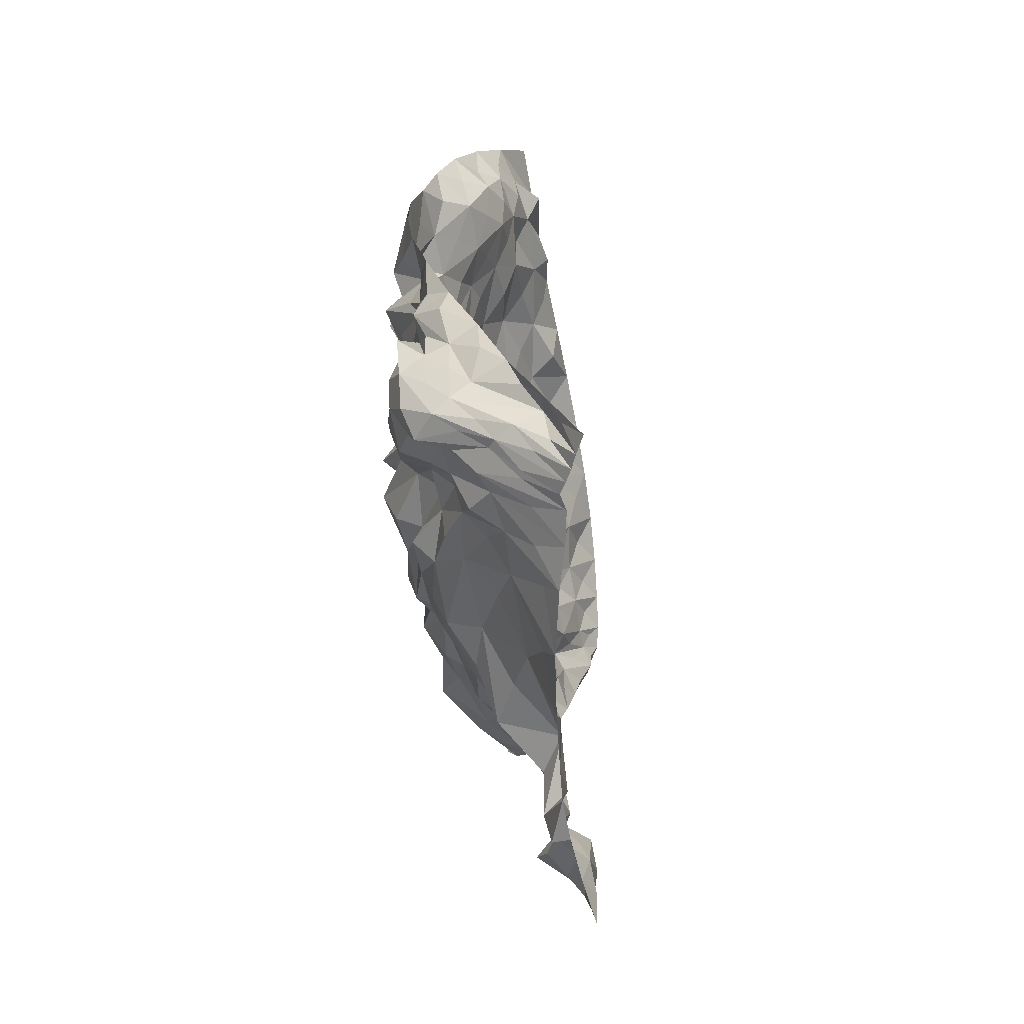
<metadata>
{"format":"obj","ext":"obj","renderer":"f3d","projection":"perspective","resolution":1024,"background":"white","views":[{"elev":56.0,"azim":97.6,"up":"+Y"}]}
</metadata>
<code>
o /Users/cisneras/hanan/hananLab/QS_project/data/Remeshing/Explanatory_C/Explanatory_C_deformed
v 0.9805 1.465 0.7955
v 0.9902 1.445 0.8011
v 0.9964 1.429 0.8045
v 1.002 1.414 0.8086
v 1.006 1.399 0.8138
v 1.015 1.387 0.8056
v 1.035 1.355 0.8041
v 1.062 1.314 0.8059
v 1.098 1.254 0.8046
v 1.131 1.194 0.7981
v 1.157 1.136 0.7907
v 1.173 1.094 0.7856
v 1.195 1.053 0.7737
v 1.222 1.019 0.7577
v 1.253 0.984 0.7381
v 0.9269 1.447 0.8404
v 0.9245 1.417 0.8395
v 0.9416 1.415 0.8672
v 0.9522 1.401 0.8838
v 0.954 1.39 0.8896
v 0.9679 1.365 0.8996
v 0.9792 1.351 0.8844
v 1.002 1.317 0.8674
v 1.01 1.253 0.8602
v 1.055 1.171 0.8373
v 1.093 1.085 0.7959
v 1.162 1.036 0.8054
v 1.182 1.033 0.7901
v 1.188 0.9987 0.7531
v 1.21 0.9227 0.7462
v 0.8697 1.421 0.8831
v 0.8869 1.403 0.9162
v 0.9068 1.4 0.9348
v 0.9239 1.393 0.9497
v 0.9368 1.364 0.9659
v 0.9282 1.353 0.9423
v 0.9399 1.317 0.93
v 0.949 1.265 0.9183
v 0.9689 1.209 0.9145
v 1.003 1.133 0.8914
v 1.072 1.06 0.866
v 1.095 1.003 0.7929
v 1.147 0.9946 0.7921
v 1.141 0.9502 0.7561
v 1.168 0.8654 0.7579
v 0.8076 1.394 0.9211
v 0.8281 1.383 0.9471
v 0.8433 1.379 0.9697
v 0.865 1.374 0.9922
v 0.8849 1.341 0.9999
v 0.9047 1.295 0.9889
v 0.8984 1.261 0.9576
v 0.9177 1.217 0.9448
v 0.9505 1.168 0.9488
v 0.9862 1.108 0.9316
v 1.021 1.03 0.8846
v 1.04 0.9784 0.8352
v 1.095 0.9144 0.7833
v 1.128 0.8779 0.8041
v 1.124 0.808 0.7748
v 0.7476 1.365 0.9597
v 0.7798 1.362 0.9914
v 0.7903 1.33 0.9841
v 0.8177 1.337 1
v 0.8432 1.305 1.006
v 0.8535 1.256 1.008
v 0.8561 1.189 0.9803
v 0.8936 1.145 0.971
v 0.9233 1.1 0.9692
v 0.9508 1.044 0.9446
v 0.9716 0.9755 0.9033
v 0.9893 0.9069 0.8538
v 1.026 0.8422 0.8012
v 1.057 0.7945 0.7991
v 1.075 0.7562 0.7951
v 0.6845 1.335 0.9939
v 0.7153 1.301 0.9964
v 0.7181 1.285 0.997
v 0.7419 1.222 1.008
v 0.7684 1.209 0.9991
v 0.792 1.167 0.997
v 0.8397 1.113 1.024
v 0.8826 1.077 0.9912
v 0.9135 1.031 0.978
v 0.906 0.9785 0.9506
v 0.9206 0.908 0.9269
v 0.9374 0.8266 0.8836
v 0.9618 0.775 0.8195
v 0.9712 0.7591 0.805
v 1.025 0.7108 0.8117
v 0.63 1.303 1.018
v 0.6378 1.245 1.005
v 0.6666 1.22 1.045
v 0.6973 1.177 1.017
v 0.7293 1.095 0.9998
v 0.7744 1.088 1.036
v 0.8026 1.058 0.9709
v 0.8479 1.017 0.982
v 0.8539 0.9572 0.9782
v 0.875 0.9085 0.9799
v 0.8951 0.8363 0.9377
v 0.9207 0.7834 0.9007
v 0.9341 0.743 0.8435
v 0.9505 0.7111 0.8239
v 0.9852 0.6905 0.8182
v 0.5704 1.27 1.034
v 0.6047 1.211 1.046
v 0.6141 1.179 1.02
v 0.6664 1.145 1.023
v 0.7111 1.061 1.002
v 0.725 1.019 0.9669
v 0.75 0.9693 1.009
v 0.7581 0.9271 0.9892
v 0.7972 0.8846 0.971
v 0.8417 0.8415 0.9597
v 0.8848 0.7795 0.9587
v 0.903 0.7346 0.914
v 0.9186 0.7027 0.8649
v 0.9066 0.6914 0.8511
v 0.9326 0.6833 0.818
v 0.5196 1.232 1.039
v 0.5503 1.174 1.033
v 0.57 1.14 1.028
v 0.6108 1.088 1.013
v 0.6458 1.041 0.9951
v 0.6694 0.9977 0.9882
v 0.7097 0.9104 0.9948
v 0.733 0.8553 0.9793
v 0.7854 0.827 0.9779
v 0.8247 0.7897 0.949
v 0.8412 0.7314 0.9515
v 0.8552 0.7143 0.9059
v 0.868 0.6589 0.886
v 0.8755 0.6655 0.8666
v 0.896 0.6719 0.8162
v 0.4634 1.191 1.035
v 0.4869 1.141 1.02
v 0.5107 1.101 1.007
v 0.5399 1.054 0.993
v 0.5667 1.019 0.9813
v 0.6152 0.9749 0.9946
v 0.6677 0.8969 0.9957
v 0.7152 0.8131 0.9674
v 0.7443 0.7528 0.9664
v 0.7717 0.742 0.9601
v 0.7945 0.721 0.9102
v 0.8135 0.6782 0.9186
v 0.8318 0.6578 0.8976
v 0.8418 0.6443 0.8704
v 0.8576 0.6492 0.829
v 0.4052 1.158 1.029
v 0.4238 1.127 0.9879
v 0.4483 1.08 0.9747
v 0.4697 1.035 0.9805
v 0.508 0.9937 0.9779
v 0.5586 0.9298 0.9712
v 0.6199 0.8511 0.9724
v 0.6633 0.7687 0.9782
v 0.6881 0.7196 0.937
v 0.7131 0.6955 0.915
v 0.7409 0.6686 0.9151
v 0.7546 0.6566 0.8946
v 0.7626 0.6419 0.8759
v 0.7733 0.6341 0.841
v 0.8187 0.6124 0.8268
v 0.3527 1.127 1.016
v 0.3727 1.106 0.973
v 0.3924 1.063 0.9525
v 0.4202 1.015 0.9578
v 0.4606 0.9512 0.9679
v 0.5127 0.8756 0.9704
v 0.5588 0.8054 0.9506
v 0.6037 0.7449 0.9331
v 0.6379 0.6916 0.9167
v 0.6642 0.665 0.8783
v 0.6865 0.633 0.8639
v 0.7061 0.604 0.869
v 0.7041 0.6087 0.8552
v 0.739 0.592 0.8357
v 0.7683 0.5656 0.8189
v 0.3079 1.094 0.9966
v 0.3296 1.074 0.9642
v 0.3534 1.035 0.9449
v 0.3859 0.9814 0.937
v 0.4167 0.9061 0.9496
v 0.4684 0.8358 0.9338
v 0.5054 0.7676 0.9278
v 0.5461 0.7132 0.8963
v 0.5889 0.6709 0.8681
v 0.6126 0.6285 0.8698
v 0.6403 0.6035 0.8487
v 0.6669 0.5811 0.8363
v 0.6851 0.5589 0.8455
v 0.7008 0.5483 0.8314
v 0.7217 0.5258 0.8134
v 0.2679 1.058 0.9722
v 0.2946 1.032 0.9508
v 0.3224 0.995 0.9309
v 0.3498 0.9323 0.9185
v 0.3849 0.866 0.9148
v 0.422 0.8033 0.9112
v 0.4581 0.739 0.8914
v 0.4949 0.6856 0.8703
v 0.5355 0.6358 0.8467
v 0.5685 0.5888 0.8408
v 0.5991 0.5584 0.8284
v 0.6277 0.5284 0.8187
v 0.6401 0.5079 0.8124
v 0.6596 0.4964 0.7995
v 0.6885 0.4934 0.8102
v 0.232 1.02 0.9476
v 0.2638 0.9723 0.933
v 0.291 0.929 0.9205
v 0.3221 0.8788 0.9057
v 0.3553 0.8227 0.8872
v 0.3858 0.7648 0.8697
v 0.4203 0.7046 0.8516
v 0.4564 0.6487 0.8352
v 0.4926 0.5995 0.8217
v 0.5312 0.5577 0.8106
v 0.5692 0.5251 0.8023
v 0.6019 0.5006 0.7962
v 0.6248 0.4858 0.7948
v 0.6461 0.4779 0.8016
v 0.6562 0.4669 0.805
v 0.953 1.442 0.8193
v 0.9624 1.426 0.8289
v 0.9705 1.416 0.8438
v 0.9808 1.396 0.8546
v 0.9833 1.386 0.854
v 1.003 1.367 0.8408
v 1.025 1.333 0.8346
v 1.044 1.294 0.8234
v 1.074 1.219 0.8196
v 1.11 1.153 0.7963
v 1.141 1.056 0.7833
v 1.198 1.048 0.7926
v 1.198 1.029 0.7689
v 1.22 0.987 0.7418
v 0.8979 1.422 0.8648
v 0.9163 1.409 0.8863
v 0.9318 1.403 0.9059
v 0.9393 1.391 0.9216
v 0.9446 1.365 0.9273
v 0.9553 1.352 0.9138
v 0.9799 1.318 0.9057
v 0.9752 1.265 0.889
v 1.002 1.197 0.875
v 1.054 1.111 0.8511
v 1.116 1.043 0.8117
v 1.145 1.009 0.7921
v 1.167 0.9931 0.7675
v 1.172 0.9401 0.7453
v 0.8461 1.406 0.913
v 0.8652 1.392 0.9414
v 0.8837 1.388 0.9611
v 0.9067 1.373 0.9841
v 0.9132 1.34 0.9767
v 0.9207 1.304 0.9533
v 0.9197 1.267 0.9296
v 0.9497 1.217 0.9371
v 0.9776 1.159 0.9226
v 1.021 1.085 0.8958
v 1.056 1.02 0.8479
v 1.105 0.9685 0.794
v 1.126 0.937 0.7868
v 1.146 0.8661 0.7799
v 0.7861 1.385 0.9631
v 0.8065 1.364 0.9746
v 0.8224 1.372 1.001
v 0.8513 1.343 1.006
v 0.867 1.294 1.006
v 0.8831 1.25 0.9922
v 0.8837 1.209 0.949
v 0.9267 1.164 0.976
v 0.9565 1.105 0.9513
v 0.9867 1.041 0.9157
v 1.007 0.9706 0.866
v 1.032 0.9159 0.8034
v 1.089 0.8503 0.7961
v 1.102 0.8105 0.8184
v 0.735 1.341 0.985
v 0.7488 1.32 0.9928
v 0.7585 1.289 0.9936
v 0.8064 1.269 1.005
v 0.8103 1.241 1.001
v 0.8346 1.178 0.9992
v 0.8771 1.13 1.003
v 0.9027 1.085 0.9763
v 0.9207 1.035 0.9618
v 0.9324 0.9765 0.9338
v 0.9588 0.9032 0.9039
v 0.981 0.8415 0.8382
v 0.9978 0.795 0.8023
v 1.032 0.7631 0.798
v 0.6689 1.293 1.003
v 0.6875 1.265 1.013
v 0.7022 1.227 1.021
v 0.7631 1.178 1.004
v 0.7409 1.136 0.9977
v 0.7972 1.108 1.012
v 0.8409 1.069 0.9798
v 0.8839 1.023 0.992
v 0.8904 0.971 0.9683
v 0.9093 0.9074 0.9485
v 0.9193 0.8375 0.9104
v 0.9344 0.7846 0.8705
v 0.9537 0.7431 0.8128
v 0.9938 0.7231 0.8171
v 0.6183 1.253 1.032
v 0.6353 1.209 1.032
v 0.6638 1.186 1.029
v 0.6922 1.119 1.01
v 0.743 1.074 1.012
v 0.7688 1.037 0.9968
v 0.7888 0.9949 0.9883
v 0.8193 0.9499 0.9814
v 0.841 0.9016 0.9812
v 0.8749 0.8435 0.959
v 0.9011 0.7839 0.9306
v 0.9223 0.74 0.8828
v 0.912 0.726 0.8449
v 0.9197 0.7033 0.8198
v 0.5624 1.223 1.04
v 0.5838 1.176 1.03
v 0.6194 1.133 1.051
v 0.6631 1.09 1.011
v 0.6859 1.03 0.9899
v 0.7126 0.9724 0.98
v 0.738 0.9306 0.9713
v 0.7688 0.8691 0.9799
v 0.8106 0.8318 0.9631
v 0.8446 0.78 0.9644
v 0.8782 0.7332 0.9374
v 0.8838 0.7006 0.8928
v 0.8998 0.6754 0.8783
v 0.8991 0.6685 0.8317
v 0.5072 1.182 1.033
v 0.5277 1.129 1.038
v 0.5599 1.093 1.01
v 0.5916 1.043 1.003
v 0.6199 1.016 0.989
v 0.6673 0.9446 0.9948
v 0.7012 0.876 0.9878
v 0.7496 0.8144 0.976
v 0.7842 0.7832 0.9661
v 0.8066 0.741 0.9406
v 0.8222 0.7057 0.9185
v 0.8355 0.6696 0.9069
v 0.8534 0.6614 0.8802
v 0.8614 0.6537 0.849
v 0.4432 1.153 1.016
v 0.4656 1.113 0.9964
v 0.4915 1.066 0.9891
v 0.5189 1.029 0.9833
v 0.5577 0.9846 0.9806
v 0.6116 0.9143 0.9888
v 0.6728 0.8326 0.9794
v 0.7085 0.7566 0.9599
v 0.7359 0.7232 0.9428
v 0.7532 0.7069 0.9249
v 0.7667 0.6832 0.9067
v 0.7897 0.6527 0.9039
v 0.8032 0.6436 0.8695
v 0.8161 0.6339 0.8357
v 0.3894 1.13 1.001
v 0.4078 1.094 0.9697
v 0.4324 1.05 0.9663
v 0.462 1.004 0.9714
v 0.5076 0.9398 0.9775
v 0.5614 0.8662 0.9664
v 0.6106 0.7906 0.9575
v 0.6439 0.7227 0.9547
v 0.6581 0.7061 0.9045
v 0.7078 0.6664 0.8963
v 0.7209 0.6395 0.8813
v 0.7309 0.629 0.8726
v 0.7357 0.623 0.8479
v 0.7774 0.6018 0.8402
v 0.343 1.096 0.9896
v 0.3626 1.071 0.9552
v 0.3856 1.026 0.9474
v 0.4227 0.9674 0.9469
v 0.4642 0.8924 0.9561
v 0.5105 0.8195 0.9456
v 0.5535 0.7574 0.927
v 0.5943 0.7028 0.9016
v 0.6266 0.6621 0.8811
v 0.6487 0.6383 0.8577
v 0.6781 0.6101 0.8477
v 0.6906 0.5879 0.8554
v 0.7084 0.5797 0.8428
v 0.7334 0.5584 0.8273
v 0.3005 1.066 0.9706
v 0.3232 1.038 0.9429
v 0.3514 0.9867 0.9413
v 0.3832 0.9215 0.9296
v 0.4204 0.8527 0.9268
v 0.4634 0.7865 0.9163
v 0.4987 0.7235 0.8982
v 0.5412 0.6769 0.868
v 0.5758 0.6277 0.857
v 0.6033 0.5913 0.851
v 0.634 0.5672 0.8321
v 0.6573 0.5423 0.8291
v 0.6703 0.528 0.8235
v 0.6935 0.5133 0.8091
v 0.2657 1.022 0.9555
v 0.2903 0.9997 0.9208
v 0.336 0.9375 0.9035
v 0.3513 0.8747 0.9061
v 0.4004 0.8232 0.8868
v 0.4195 0.7471 0.8882
v 0.4566 0.6919 0.8635
v 0.4917 0.6424 0.8426
v 0.5284 0.5909 0.8352
v 0.5647 0.5532 0.8233
v 0.5956 0.5263 0.8159
v 0.6184 0.5061 0.8067
v 0.6408 0.4919 0.8005
v 0.666 0.4858 0.8032
f 1 2 226
f 226 2 17
f 16 226 17
f 16 1 226
f 2 3 227
f 18 227 3
f 227 18 17
f 17 2 227
f 3 4 228
f 4 19 228
f 19 18 228
f 18 3 228
f 4 5 229
f 229 5 20
f 19 229 20
f 19 4 229
f 5 6 230
f 230 6 21
f 230 21 20
f 20 5 230
f 231 6 7
f 22 231 7
f 22 21 231
f 21 6 231
f 8 232 7
f 232 8 23
f 23 22 232
f 22 7 232
f 8 9 233
f 9 24 233
f 24 23 233
f 23 8 233
f 234 9 10
f 25 234 10
f 25 24 234
f 24 9 234
f 235 10 11
f 235 11 26
f 26 25 235
f 10 235 25
f 12 236 11
f 12 27 236
f 27 26 236
f 236 26 11
f 12 13 237
f 13 28 237
f 237 28 27
f 12 237 27
f 13 14 238
f 14 29 238
f 29 28 238
f 238 28 13
f 14 15 239
f 15 30 239
f 239 30 29
f 239 29 14
f 17 240 16
f 17 32 240
f 240 32 31
f 16 240 31
f 17 18 241
f 18 33 241
f 32 241 33
f 241 32 17
f 18 19 242
f 19 34 242
f 34 33 242
f 33 18 242
f 19 20 243
f 20 35 243
f 243 35 34
f 19 243 34
f 20 21 244
f 21 36 244
f 244 36 35
f 244 35 20
f 21 22 245
f 22 37 245
f 37 36 245
f 245 36 21
f 246 22 23
f 23 38 246
f 246 38 37
f 246 37 22
f 247 23 24
f 24 39 247
f 39 38 247
f 23 247 38
f 24 25 248
f 25 40 248
f 248 40 39
f 24 248 39
f 25 26 249
f 26 41 249
f 249 41 40
f 40 25 249
f 26 27 250
f 27 42 250
f 42 41 250
f 41 26 250
f 28 251 27
f 28 43 251
f 43 42 251
f 42 27 251
f 28 29 252
f 29 44 252
f 44 43 252
f 43 28 252
f 29 30 253
f 45 253 30
f 253 45 44
f 44 29 253
f 32 254 31
f 254 32 47
f 46 254 47
f 31 254 46
f 32 33 255
f 33 48 255
f 47 255 48
f 47 32 255
f 34 256 33
f 34 49 256
f 49 48 256
f 48 33 256
f 34 35 257
f 50 257 35
f 50 49 257
f 49 34 257
f 36 258 35
f 36 51 258
f 258 51 50
f 258 50 35
f 37 259 36
f 37 52 259
f 52 51 259
f 51 36 259
f 37 38 260
f 260 38 53
f 53 52 260
f 52 37 260
f 38 39 261
f 261 39 54
f 54 53 261
f 53 38 261
f 39 40 262
f 262 40 55
f 55 54 262
f 262 54 39
f 40 41 263
f 41 56 263
f 56 55 263
f 263 55 40
f 41 42 264
f 42 57 264
f 56 264 57
f 41 264 56
f 42 43 265
f 58 265 43
f 57 265 58
f 57 42 265
f 43 44 266
f 266 44 59
f 59 58 266
f 58 43 266
f 267 44 45
f 60 267 45
f 60 59 267
f 59 44 267
f 46 47 268
f 268 47 62
f 62 61 268
f 61 46 268
f 269 47 48
f 269 48 63
f 62 269 63
f 62 47 269
f 270 48 49
f 64 270 49
f 64 63 270
f 63 48 270
f 271 49 50
f 50 65 271
f 65 64 271
f 64 49 271
f 50 51 272
f 51 66 272
f 66 65 272
f 65 50 272
f 51 52 273
f 273 52 67
f 67 66 273
f 66 51 273
f 52 53 274
f 53 68 274
f 68 67 274
f 52 274 67
f 275 53 54
f 54 69 275
f 69 68 275
f 68 53 275
f 276 54 55
f 276 55 70
f 70 69 276
f 69 54 276
f 55 56 277
f 71 277 56
f 70 277 71
f 70 55 277
f 56 57 278
f 57 72 278
f 278 72 71
f 71 56 278
f 57 58 279
f 279 58 73
f 279 73 72
f 279 72 57
f 280 58 59
f 280 59 74
f 280 74 73
f 73 58 280
f 59 60 281
f 60 75 281
f 75 74 281
f 59 281 74
f 61 62 282
f 62 77 282
f 77 76 282
f 76 61 282
f 283 62 63
f 63 78 283
f 78 77 283
f 77 62 283
f 63 64 284
f 284 64 79
f 79 78 284
f 78 63 284
f 64 65 285
f 65 80 285
f 80 79 285
f 64 285 79
f 66 286 65
f 66 81 286
f 81 80 286
f 286 80 65
f 66 67 287
f 67 82 287
f 287 82 81
f 66 287 81
f 67 68 288
f 68 83 288
f 83 82 288
f 288 82 67
f 68 69 289
f 69 84 289
f 289 84 83
f 289 83 68
f 70 290 69
f 70 85 290
f 84 290 85
f 69 290 84
f 70 71 291
f 71 86 291
f 291 86 85
f 85 70 291
f 71 72 292
f 292 72 87
f 86 292 87
f 86 71 292
f 72 73 293
f 73 88 293
f 293 88 87
f 87 72 293
f 73 74 294
f 294 74 89
f 294 89 88
f 73 294 88
f 74 75 295
f 75 90 295
f 90 89 295
f 89 74 295
f 76 77 296
f 296 77 92
f 296 92 91
f 91 76 296
f 77 78 297
f 78 93 297
f 93 92 297
f 77 297 92
f 78 79 298
f 79 94 298
f 94 93 298
f 298 93 78
f 79 80 299
f 80 95 299
f 95 94 299
f 94 79 299
f 80 81 300
f 96 300 81
f 95 300 96
f 95 80 300
f 301 81 82
f 301 82 97
f 97 96 301
f 301 96 81
f 82 83 302
f 98 302 83
f 97 302 98
f 302 97 82
f 83 84 303
f 84 99 303
f 98 303 99
f 303 98 83
f 84 85 304
f 304 85 100
f 100 99 304
f 99 84 304
f 85 86 305
f 305 86 101
f 101 100 305
f 100 85 305
f 87 306 86
f 87 102 306
f 306 102 101
f 101 86 306
f 307 87 88
f 307 88 103
f 102 307 103
f 87 307 102
f 308 88 89
f 89 104 308
f 104 103 308
f 103 88 308
f 309 89 90
f 90 105 309
f 105 104 309
f 104 89 309
f 310 91 92
f 92 107 310
f 310 107 106
f 106 91 310
f 92 93 311
f 93 108 311
f 311 108 107
f 107 92 311
f 93 94 312
f 109 312 94
f 108 312 109
f 108 93 312
f 95 313 94
f 95 110 313
f 110 109 313
f 94 313 109
f 314 95 96
f 96 111 314
f 314 111 110
f 95 314 110
f 96 97 315
f 97 112 315
f 112 111 315
f 111 96 315
f 316 97 98
f 98 113 316
f 113 112 316
f 112 97 316
f 99 317 98
f 99 114 317
f 113 317 114
f 113 98 317
f 99 100 318
f 318 100 115
f 318 115 114
f 114 99 318
f 101 319 100
f 101 116 319
f 116 115 319
f 115 100 319
f 101 102 320
f 102 117 320
f 320 117 116
f 320 116 101
f 321 102 103
f 118 321 103
f 117 321 118
f 117 102 321
f 103 104 322
f 104 119 322
f 322 119 118
f 322 118 103
f 104 105 323
f 105 120 323
f 120 119 323
f 104 323 119
f 324 106 107
f 107 122 324
f 122 121 324
f 121 106 324
f 325 107 108
f 108 123 325
f 123 122 325
f 122 107 325
f 108 109 326
f 109 124 326
f 124 123 326
f 123 108 326
f 109 110 327
f 125 327 110
f 125 124 327
f 124 109 327
f 110 111 328
f 111 126 328
f 328 126 125
f 125 110 328
f 111 112 329
f 112 127 329
f 127 126 329
f 329 126 111
f 112 113 330
f 113 128 330
f 128 127 330
f 127 112 330
f 113 114 331
f 331 114 129
f 128 331 129
f 128 113 331
f 114 115 332
f 130 332 115
f 332 130 129
f 129 114 332
f 115 116 333
f 116 131 333
f 131 130 333
f 130 115 333
f 116 117 334
f 334 117 132
f 131 334 132
f 131 116 334
f 117 118 335
f 335 118 133
f 335 133 132
f 132 117 335
f 336 118 119
f 134 336 119
f 134 133 336
f 133 118 336
f 120 337 119
f 337 120 135
f 135 134 337
f 134 119 337
f 121 122 338
f 122 137 338
f 137 136 338
f 136 121 338
f 339 122 123
f 138 339 123
f 138 137 339
f 137 122 339
f 340 123 124
f 340 124 139
f 139 138 340
f 340 138 123
f 125 341 124
f 125 140 341
f 140 139 341
f 124 341 139
f 342 125 126
f 126 141 342
f 141 140 342
f 140 125 342
f 126 127 343
f 127 142 343
f 142 141 343
f 343 141 126
f 128 344 127
f 128 143 344
f 143 142 344
f 344 142 127
f 345 128 129
f 129 144 345
f 144 143 345
f 345 143 128
f 346 129 130
f 346 130 145
f 346 145 144
f 144 129 346
f 130 131 347
f 131 146 347
f 145 347 146
f 145 130 347
f 131 132 348
f 132 147 348
f 147 146 348
f 131 348 146
f 132 133 349
f 133 148 349
f 148 147 349
f 349 147 132
f 133 134 350
f 134 149 350
f 149 148 350
f 148 133 350
f 135 351 134
f 135 150 351
f 150 149 351
f 149 134 351
f 136 137 352
f 137 152 352
f 152 151 352
f 352 151 136
f 137 138 353
f 353 138 153
f 152 353 153
f 137 353 152
f 138 139 354
f 154 354 139
f 153 354 154
f 153 138 354
f 139 140 355
f 140 155 355
f 355 155 154
f 154 139 355
f 140 141 356
f 141 156 356
f 156 155 356
f 155 140 356
f 142 357 141
f 142 157 357
f 157 156 357
f 156 141 357
f 142 143 358
f 358 143 158
f 358 158 157
f 157 142 358
f 143 144 359
f 144 159 359
f 159 158 359
f 158 143 359
f 144 145 360
f 145 160 360
f 159 360 160
f 159 144 360
f 145 146 361
f 146 161 361
f 161 160 361
f 361 160 145
f 146 147 362
f 147 162 362
f 162 161 362
f 161 146 362
f 363 147 148
f 148 163 363
f 163 162 363
f 162 147 363
f 148 149 364
f 149 164 364
f 364 164 163
f 148 364 163
f 149 150 365
f 150 165 365
f 164 365 165
f 365 164 149
f 151 152 366
f 152 167 366
f 167 166 366
f 166 151 366
f 152 153 367
f 153 168 367
f 367 168 167
f 152 367 167
f 153 154 368
f 154 169 368
f 368 169 168
f 368 168 153
f 154 155 369
f 155 170 369
f 170 169 369
f 169 154 369
f 155 156 370
f 370 156 171
f 171 170 370
f 170 155 370
f 156 157 371
f 157 172 371
f 172 171 371
f 171 156 371
f 157 158 372
f 158 173 372
f 372 173 172
f 172 157 372
f 158 159 373
f 159 174 373
f 174 173 373
f 173 158 373
f 159 160 374
f 160 175 374
f 175 174 374
f 159 374 174
f 160 161 375
f 161 176 375
f 176 175 375
f 175 160 375
f 162 376 161
f 177 376 162
f 177 176 376
f 176 161 376
f 162 163 377
f 377 163 178
f 178 177 377
f 177 162 377
f 378 163 164
f 179 378 164
f 378 179 178
f 178 163 378
f 164 165 379
f 165 180 379
f 180 179 379
f 164 379 179
f 166 167 380
f 167 182 380
f 182 181 380
f 181 166 380
f 381 167 168
f 168 183 381
f 183 182 381
f 182 167 381
f 168 169 382
f 382 169 184
f 184 183 382
f 183 168 382
f 169 170 383
f 170 185 383
f 185 184 383
f 383 184 169
f 171 384 170
f 171 186 384
f 186 185 384
f 170 384 185
f 385 171 172
f 172 187 385
f 187 186 385
f 186 171 385
f 172 173 386
f 173 188 386
f 188 187 386
f 386 187 172
f 174 387 173
f 174 189 387
f 189 188 387
f 387 188 173
f 388 174 175
f 175 190 388
f 189 388 190
f 174 388 189
f 175 176 389
f 176 191 389
f 389 191 190
f 190 175 389
f 176 177 390
f 390 177 192
f 191 390 192
f 191 176 390
f 177 178 391
f 178 193 391
f 391 193 192
f 192 177 391
f 178 179 392
f 392 179 194
f 392 194 193
f 178 392 193
f 179 180 393
f 180 195 393
f 195 194 393
f 393 194 179
f 182 394 181
f 394 182 197
f 197 196 394
f 196 181 394
f 183 395 182
f 183 198 395
f 197 395 198
f 197 182 395
f 183 184 396
f 184 199 396
f 199 198 396
f 396 198 183
f 184 185 397
f 185 200 397
f 200 199 397
f 199 184 397
f 186 398 185
f 398 186 201
f 200 398 201
f 398 200 185
f 186 187 399
f 187 202 399
f 202 201 399
f 399 201 186
f 188 400 187
f 188 203 400
f 203 202 400
f 202 187 400
f 189 401 188
f 401 189 204
f 401 204 203
f 203 188 401
f 189 190 402
f 190 205 402
f 205 204 402
f 402 204 189
f 190 191 403
f 191 206 403
f 205 403 206
f 403 205 190
f 404 191 192
f 404 192 207
f 206 404 207
f 206 191 404
f 192 193 405
f 193 208 405
f 208 207 405
f 207 192 405
f 194 406 193
f 194 209 406
f 209 208 406
f 208 193 406
f 194 195 407
f 407 195 210
f 210 209 407
f 209 194 407
f 196 197 408
f 197 212 408
f 408 212 211
f 211 196 408
f 197 198 409
f 198 213 409
f 213 212 409
f 212 197 409
f 198 199 410
f 214 410 199
f 214 213 410
f 213 198 410
f 199 200 411
f 200 215 411
f 215 214 411
f 199 411 214
f 200 201 412
f 201 216 412
f 215 412 216
f 412 215 200
f 413 201 202
f 202 217 413
f 217 216 413
f 216 201 413
f 202 203 414
f 414 203 218
f 217 414 218
f 217 202 414
f 204 415 203
f 204 219 415
f 219 218 415
f 218 203 415
f 204 205 416
f 205 220 416
f 220 219 416
f 416 219 204
f 205 206 417
f 206 221 417
f 221 220 417
f 220 205 417
f 418 206 207
f 207 222 418
f 222 221 418
f 221 206 418
f 419 207 208
f 223 419 208
f 223 222 419
f 419 222 207
f 420 208 209
f 420 209 224
f 224 223 420
f 223 208 420
f 209 210 421
f 421 210 225
f 225 224 421
f 421 224 209

</code>
